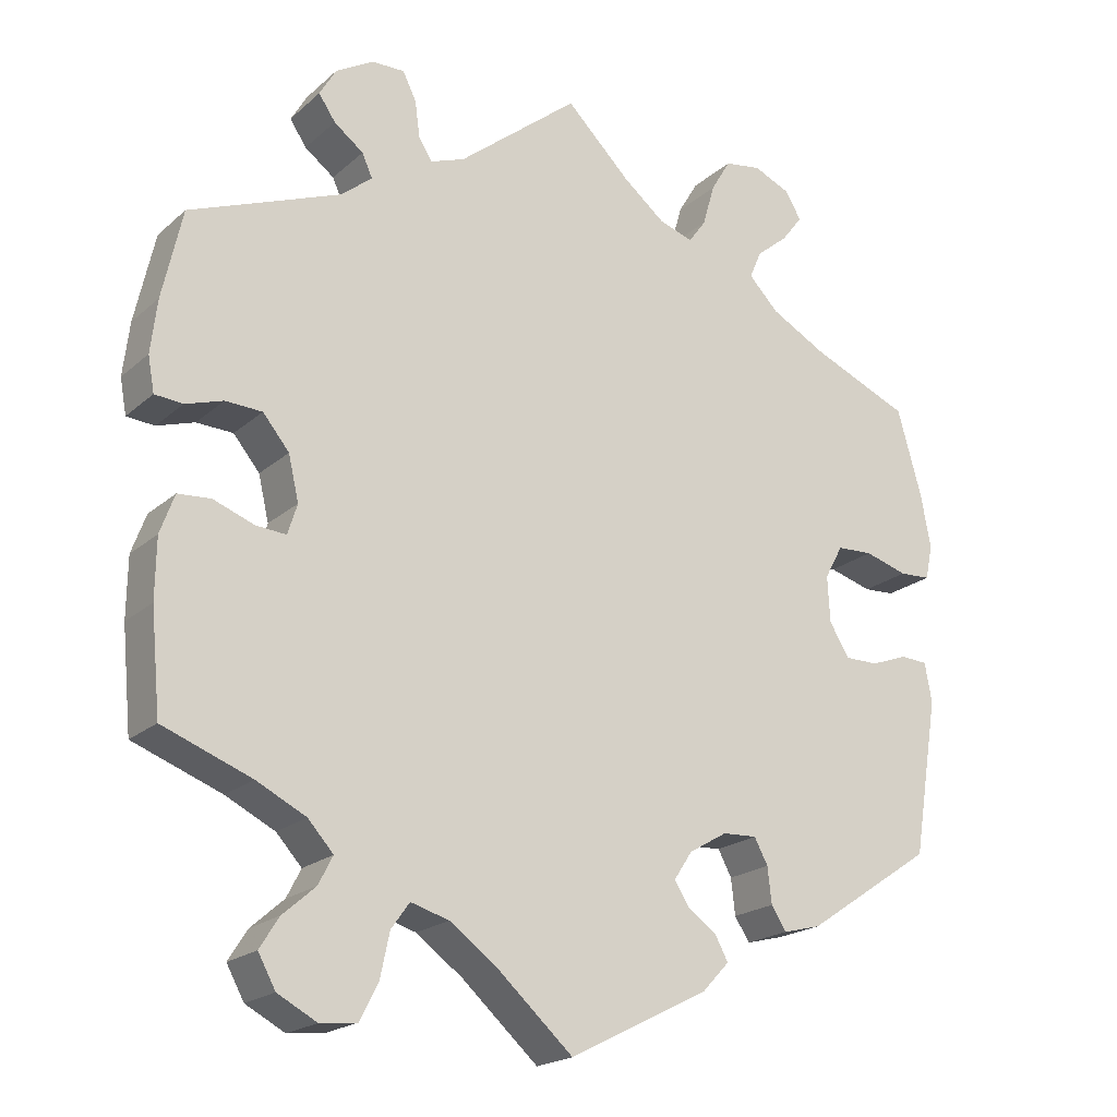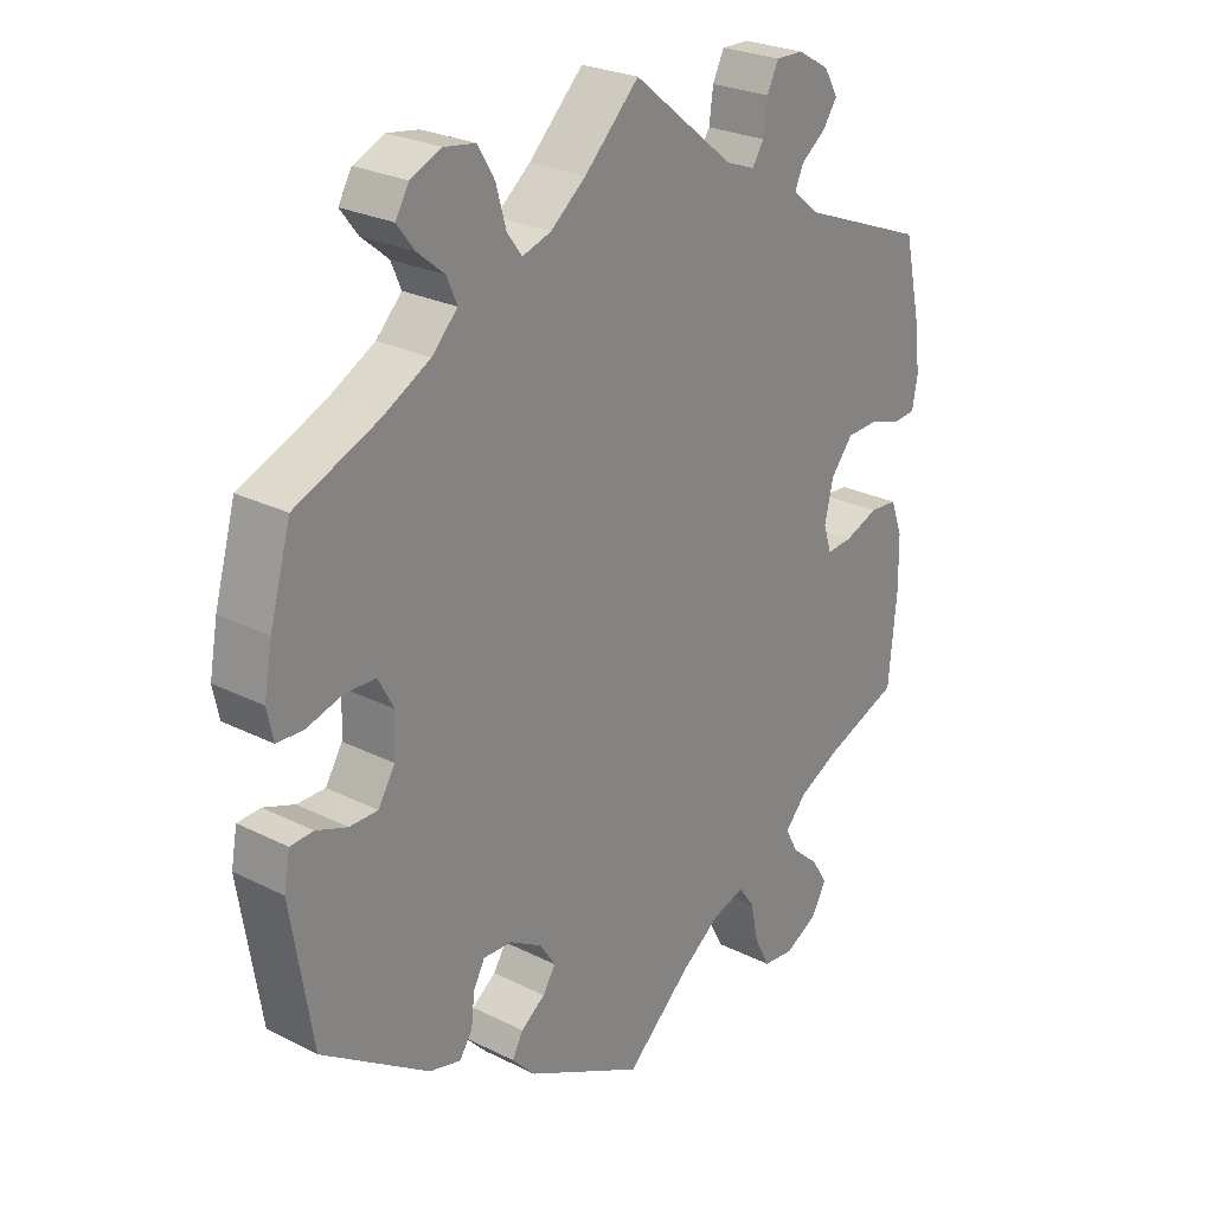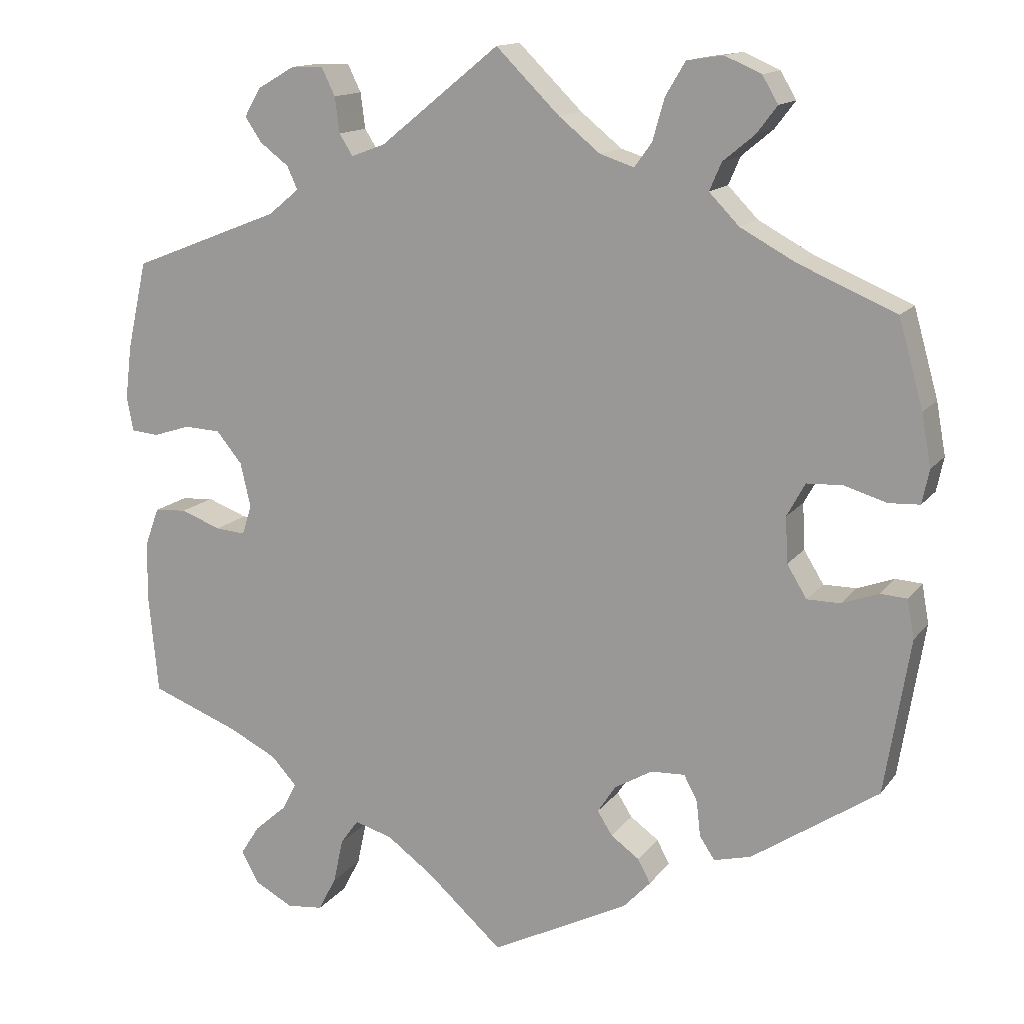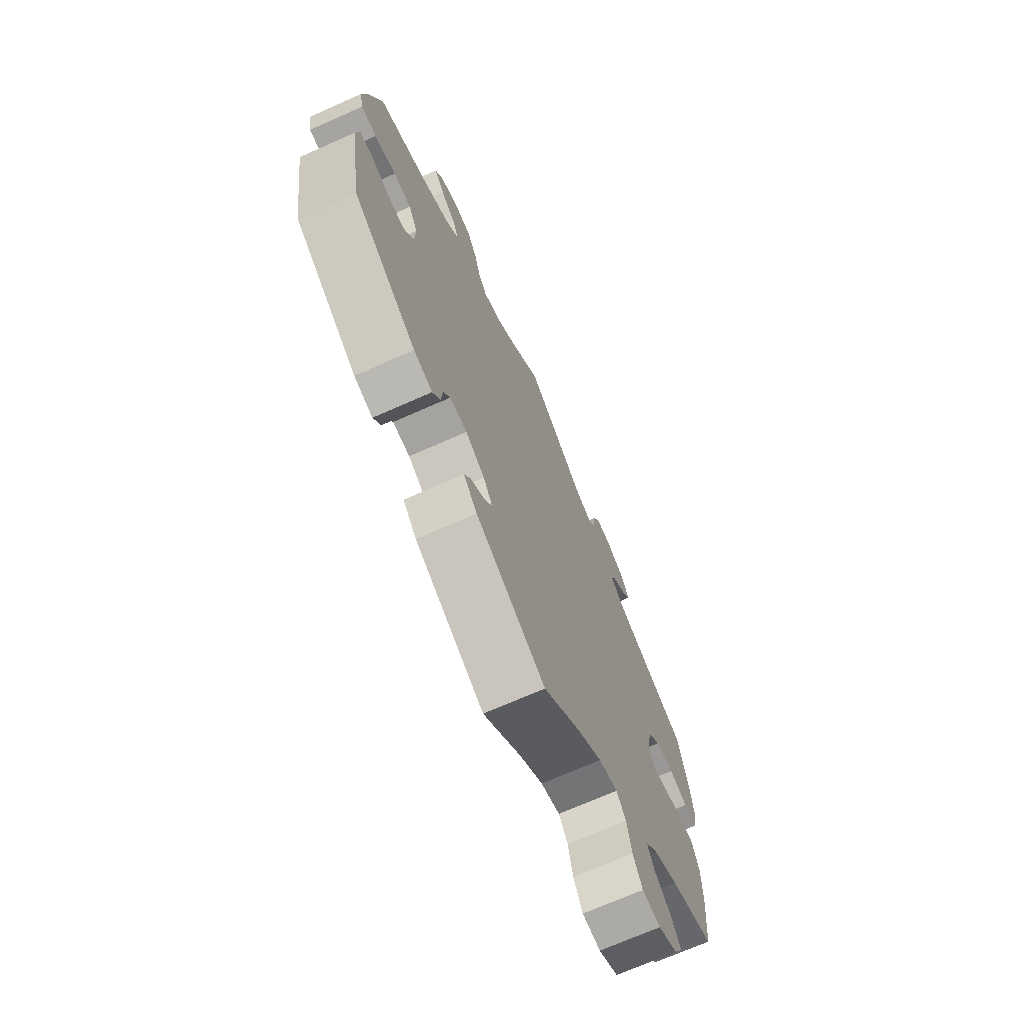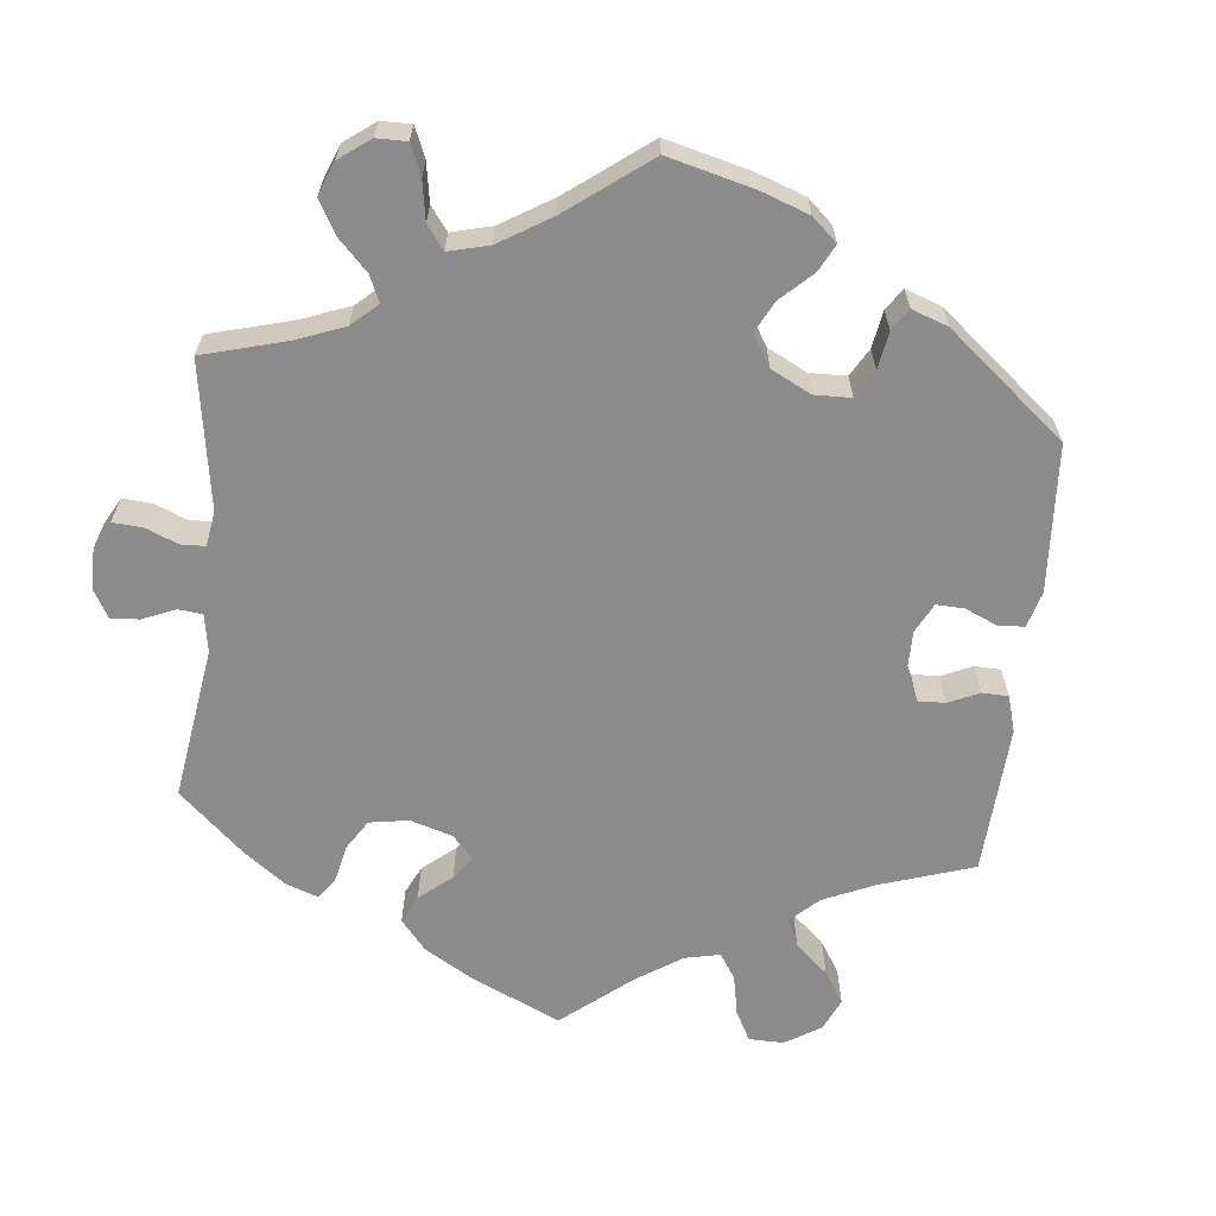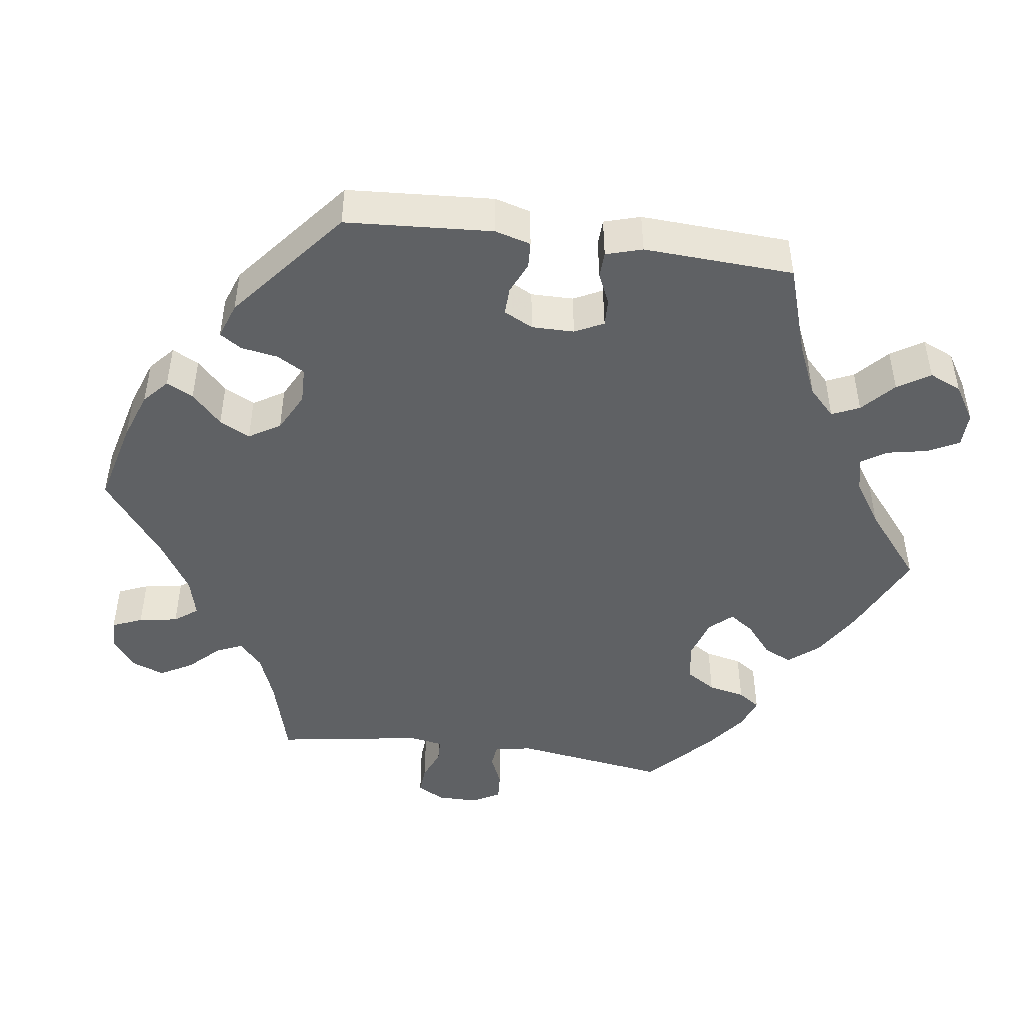
<metadata>
{"format":"obj","ext":"obj","renderer":"f3d","projection":"perspective","resolution":1024,"background":"white","views":[{"elev":-20.2,"azim":-33.2,"up":"+Z"},{"elev":25.7,"azim":128.7,"up":"+Z"},{"elev":14.2,"azim":23.4,"up":"+Z"},{"elev":-70.7,"azim":113.9,"up":"+Z"},{"elev":-63.8,"azim":53.9,"up":"+Y"},{"elev":-46.5,"azim":142.1,"up":"+Y"}]}
</metadata>
<code>
v 0.531 0.07 0.179
v 0.543 0.07 0.113
v 0.534 0.07 0.07
v 0.495 0.07 0.068
v 0.441 0.07 0.084
v 0.396 0.07 0.082
v 0.373 0.07 0.04
v 0.376 0.07 -0.018
v 0.401 0.07 -0.059
v 0.443 0.07 -0.059
v 0.489 0.07 -0.042
v 0.523 0.07 -0.044
v 0.532 0.07 -0.093
v 0.5 0.07 -0.289
v 0.34 0.07 -0.396
v 0.293 0.07 -0.408
v 0.274 0.07 -0.379
v 0.269 0.07 -0.334
v 0.252 0.07 -0.302
v 0.209 0.07 -0.304
v 0.161 0.07 -0.332
v 0.138 0.07 -0.367
v 0.157 0.07 -0.397
v 0.193 0.07 -0.423
v 0.209 0.07 -0.453
v 0.175 0.07 -0.489
v 0 0.07 -0.578
v -0.096 0.07 -0.492
v -0.155 0.07 -0.449
v -0.203 0.07 -0.435
v -0.226 0.07 -0.467
v -0.238 0.07 -0.523
v -0.261 0.07 -0.567
v -0.307 0.07 -0.572
v -0.356 0.07 -0.546
v -0.378 0.07 -0.506
v -0.354 0.07 -0.468
v -0.313 0.07 -0.432
v -0.295 0.07 -0.397
v -0.327 0.07 -0.362
v -0.389 0.07 -0.331
v -0.5 0.07 -0.289
v -0.512 0.07 -0.163
v -0.511 0.07 -0.088
v -0.493 0.07 -0.039
v -0.452 0.07 -0.036
v -0.401 0.07 -0.055
v -0.363 0.07 -0.058
v -0.351 0.07 -0.02
v -0.364 0.07 0.036
v -0.397 0.07 0.076
v -0.443 0.07 0.078
v -0.49 0.07 0.063
v -0.525 0.07 0.066
v -0.533 0.07 0.11
v -0.525 0.07 0.177
v -0.5 0.07 0.289
v -0.311 0.07 0.363
v -0.272 0.07 0.395
v -0.285 0.07 0.424
v -0.322 0.07 0.452
v -0.343 0.07 0.483
v -0.322 0.07 0.519
v -0.275 0.07 0.546
v -0.234 0.07 0.547
v -0.217 0.07 0.512
v -0.211 0.07 0.467
v -0.194 0.07 0.44
v -0.151 0.07 0.456
v 0 0.07 0.578
v 0.081 0.07 0.498
v 0.133 0.07 0.456
v 0.176 0.07 0.442
v 0.198 0.07 0.472
v 0.213 0.07 0.525
v 0.238 0.07 0.567
v 0.284 0.07 0.574
v 0.33 0.07 0.554
v 0.35 0.07 0.52
v 0.324 0.07 0.486
v 0.284 0.07 0.453
v 0.269 0.07 0.418
v 0.307 0.07 0.379
v 0.377 0.07 0.341
v 0.5 0.07 0.289
v 0.531 0 0.179
v 0.543 0 0.113
v 0.534 0 0.07
v 0.495 0 0.068
v 0.441 0 0.084
v 0.396 0 0.082
v 0.373 0 0.04
v 0.376 0 -0.018
v 0.401 0 -0.059
v 0.443 0 -0.059
v 0.489 0 -0.042
v 0.523 0 -0.044
v 0.532 0 -0.093
v 0.5 0 -0.289
v 0.34 0 -0.396
v 0.293 0 -0.408
v 0.274 0 -0.379
v 0.269 0 -0.334
v 0.252 0 -0.302
v 0.209 0 -0.304
v 0.161 0 -0.332
v 0.138 0 -0.367
v 0.157 0 -0.397
v 0.193 0 -0.423
v 0.209 0 -0.453
v 0.175 0 -0.489
v 0 0 -0.578
v -0.096 0 -0.492
v -0.155 0 -0.449
v -0.203 0 -0.435
v -0.226 0 -0.467
v -0.238 0 -0.523
v -0.261 0 -0.567
v -0.307 0 -0.572
v -0.356 0 -0.546
v -0.378 0 -0.506
v -0.354 0 -0.468
v -0.313 0 -0.432
v -0.295 0 -0.397
v -0.327 0 -0.362
v -0.389 0 -0.331
v -0.5 0 -0.289
v -0.512 0 -0.163
v -0.511 0 -0.088
v -0.493 0 -0.039
v -0.452 0 -0.036
v -0.401 0 -0.055
v -0.363 0 -0.058
v -0.351 0 -0.02
v -0.364 0 0.036
v -0.397 0 0.076
v -0.443 0 0.078
v -0.49 0 0.063
v -0.525 0 0.066
v -0.533 0 0.11
v -0.525 0 0.177
v -0.5 0 0.289
v -0.311 0 0.363
v -0.272 0 0.395
v -0.285 0 0.424
v -0.322 0 0.452
v -0.343 0 0.483
v -0.322 0 0.519
v -0.275 0 0.546
v -0.234 0 0.547
v -0.217 0 0.512
v -0.211 0 0.467
v -0.194 0 0.44
v -0.151 0 0.456
v 0 0 0.578
v 0.081 0 0.498
v 0.133 0 0.456
v 0.176 0 0.442
v 0.198 0 0.472
v 0.213 0 0.525
v 0.238 0 0.567
v 0.284 0 0.574
v 0.33 0 0.554
v 0.35 0 0.52
v 0.324 0 0.486
v 0.284 0 0.453
v 0.269 0 0.418
v 0.307 0 0.379
v 0.377 0 0.341
v 0.5 0 0.289
f 84 85 1 2
f 83 84 2 3
f 82 83 3 4
f 78 79 80 81
f 76 77 78 81
f 74 75 76 81
f 73 74 81 82
f 69 70 71
f 68 69 71 72
f 64 65 66 67
f 64 67 68
f 63 64 68
f 60 61 62 63
f 59 60 63 68
f 58 59 68 72
f 52 53 54 55
f 51 52 55 56
f 44 45 46 47
f 44 47 48
f 41 42 43 44
f 40 41 44 48
f 39 40 48 49
f 35 36 37 38
f 35 38 39
f 34 35 39
f 31 32 33 34
f 30 31 34 39
f 29 30 39 49
f 25 26 27 28
f 23 24 25 28
f 22 23 28 29
f 21 22 29 49
f 15 16 17 18
f 15 18 19
f 14 15 19
f 13 14 19 20
f 10 11 12 13
f 9 10 13 20
f 73 82 4 5
f 72 73 5 6
f 58 72 6 7
f 51 56 57 58
f 50 51 58 7
f 49 50 7 8
f 20 21 49
f 8 9 20 49
f 87 86 170 169
f 88 87 169 168
f 89 88 168 167
f 166 165 164 163
f 166 163 162 161
f 166 161 160 159
f 167 166 159 158
f 156 155 154
f 157 156 154 153
f 152 151 150 149
f 153 152 149
f 153 149 148
f 148 147 146 145
f 153 148 145 144
f 157 153 144 143
f 140 139 138 137
f 141 140 137 136
f 132 131 130 129
f 133 132 129
f 129 128 127 126
f 133 129 126 125
f 134 133 125 124
f 123 122 121 120
f 124 123 120
f 124 120 119
f 119 118 117 116
f 124 119 116 115
f 134 124 115 114
f 113 112 111 110
f 113 110 109 108
f 114 113 108 107
f 134 114 107 106
f 103 102 101 100
f 104 103 100
f 104 100 99
f 105 104 99 98
f 98 97 96 95
f 105 98 95 94
f 90 89 167 158
f 91 90 158 157
f 92 91 157 143
f 143 142 141 136
f 92 143 136 135
f 93 92 135 134
f 134 106 105
f 134 105 94 93
f 1 86 87 2
f 2 87 88 3
f 3 88 89 4
f 4 89 90 5
f 5 90 91 6
f 6 91 92 7
f 7 92 93 8
f 8 93 94 9
f 9 94 95 10
f 10 95 96 11
f 11 96 97 12
f 12 97 98 13
f 13 98 99 14
f 14 99 100 15
f 15 100 101 16
f 16 101 102 17
f 17 102 103 18
f 18 103 104 19
f 19 104 105 20
f 20 105 106 21
f 21 106 107 22
f 22 107 108 23
f 23 108 109 24
f 24 109 110 25
f 25 110 111 26
f 26 111 112 27
f 27 112 113 28
f 28 113 114 29
f 29 114 115 30
f 30 115 116 31
f 31 116 117 32
f 32 117 118 33
f 33 118 119 34
f 34 119 120 35
f 35 120 121 36
f 36 121 122 37
f 37 122 123 38
f 38 123 124 39
f 39 124 125 40
f 40 125 126 41
f 41 126 127 42
f 42 127 128 43
f 43 128 129 44
f 44 129 130 45
f 45 130 131 46
f 46 131 132 47
f 47 132 133 48
f 48 133 134 49
f 49 134 135 50
f 50 135 136 51
f 51 136 137 52
f 52 137 138 53
f 53 138 139 54
f 54 139 140 55
f 55 140 141 56
f 56 141 142 57
f 57 142 143 58
f 58 143 144 59
f 59 144 145 60
f 60 145 146 61
f 61 146 147 62
f 62 147 148 63
f 63 148 149 64
f 64 149 150 65
f 65 150 151 66
f 66 151 152 67
f 67 152 153 68
f 68 153 154 69
f 69 154 155 70
f 70 155 156 71
f 71 156 157 72
f 72 157 158 73
f 73 158 159 74
f 74 159 160 75
f 75 160 161 76
f 76 161 162 77
f 77 162 163 78
f 78 163 164 79
f 79 164 165 80
f 80 165 166 81
f 81 166 167 82
f 82 167 168 83
f 83 168 169 84
f 84 169 170 85
f 85 170 86 1

</code>
